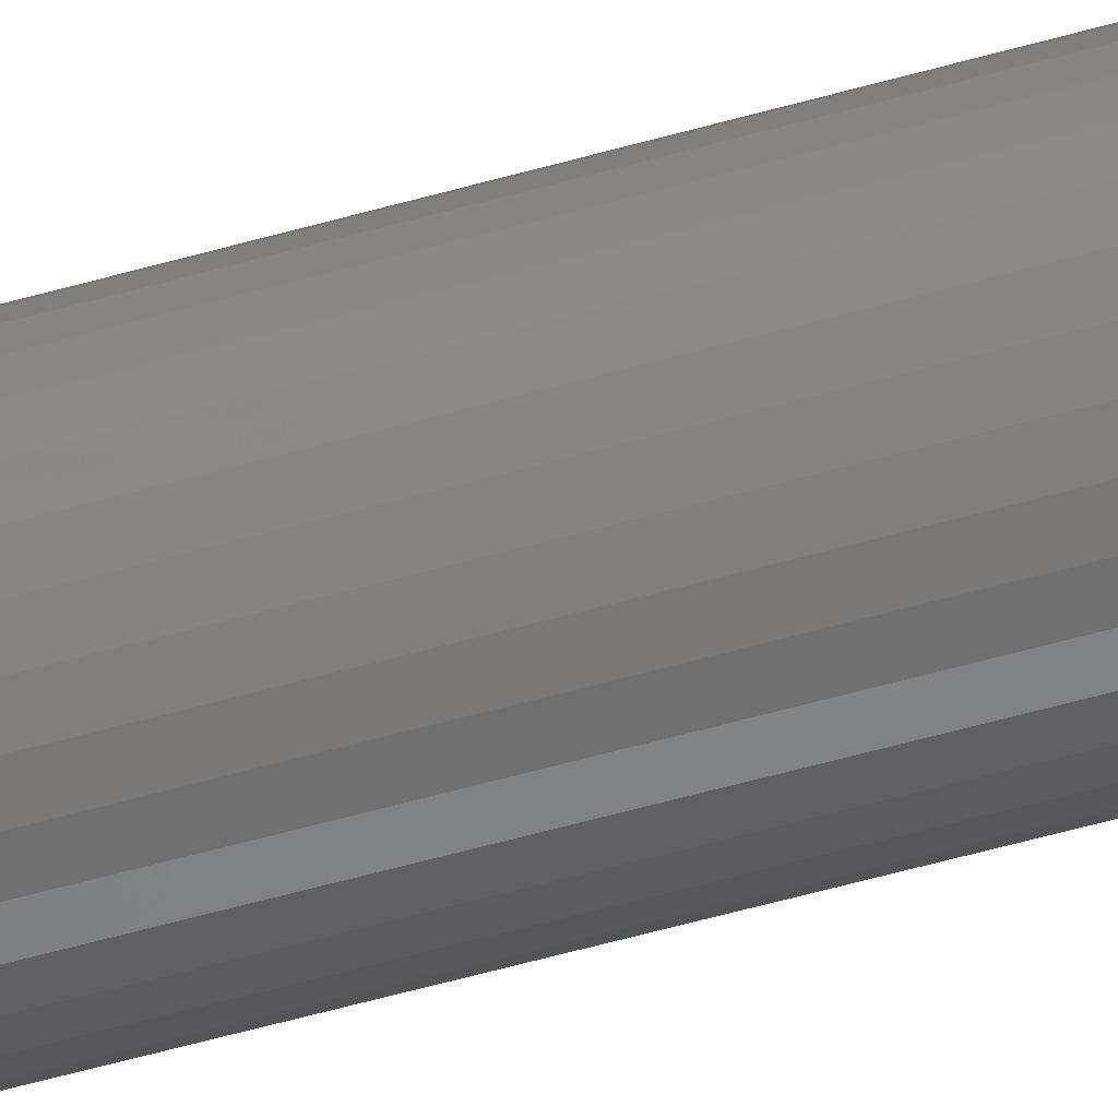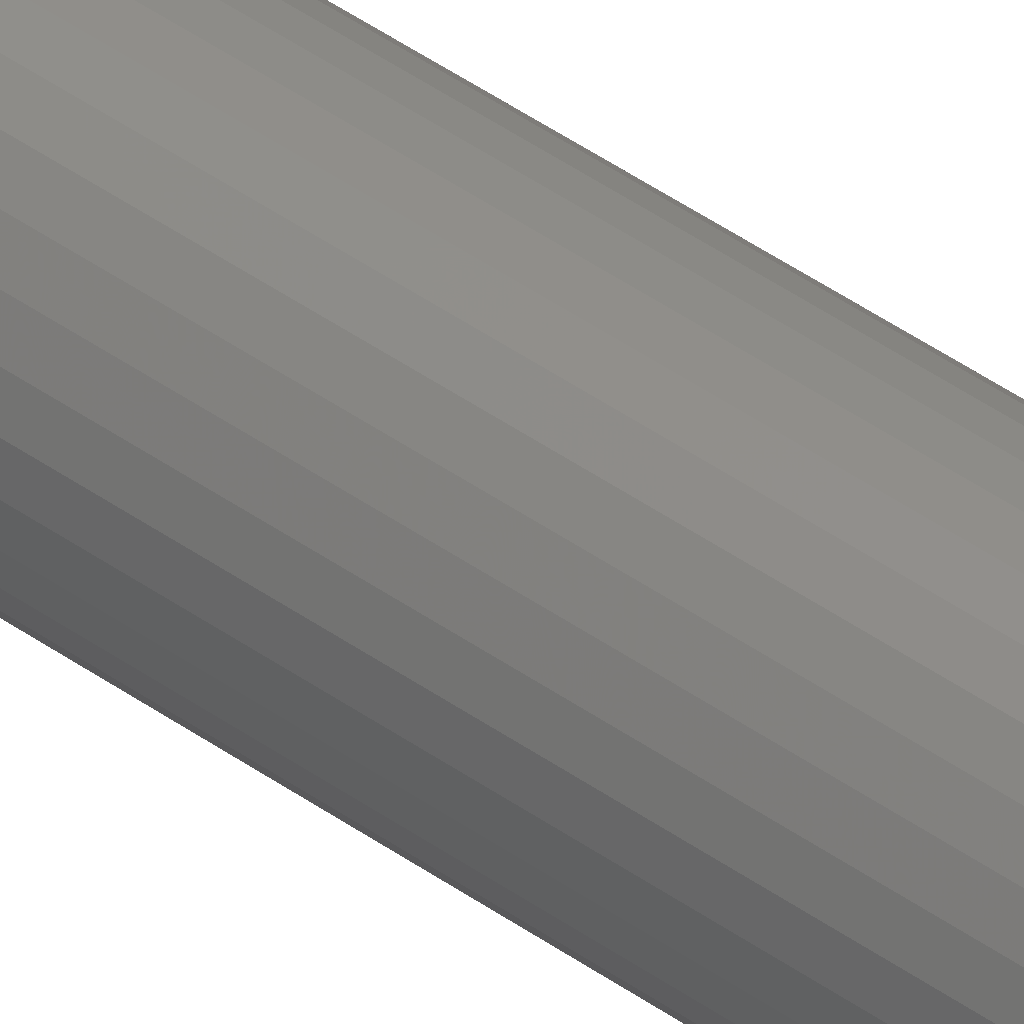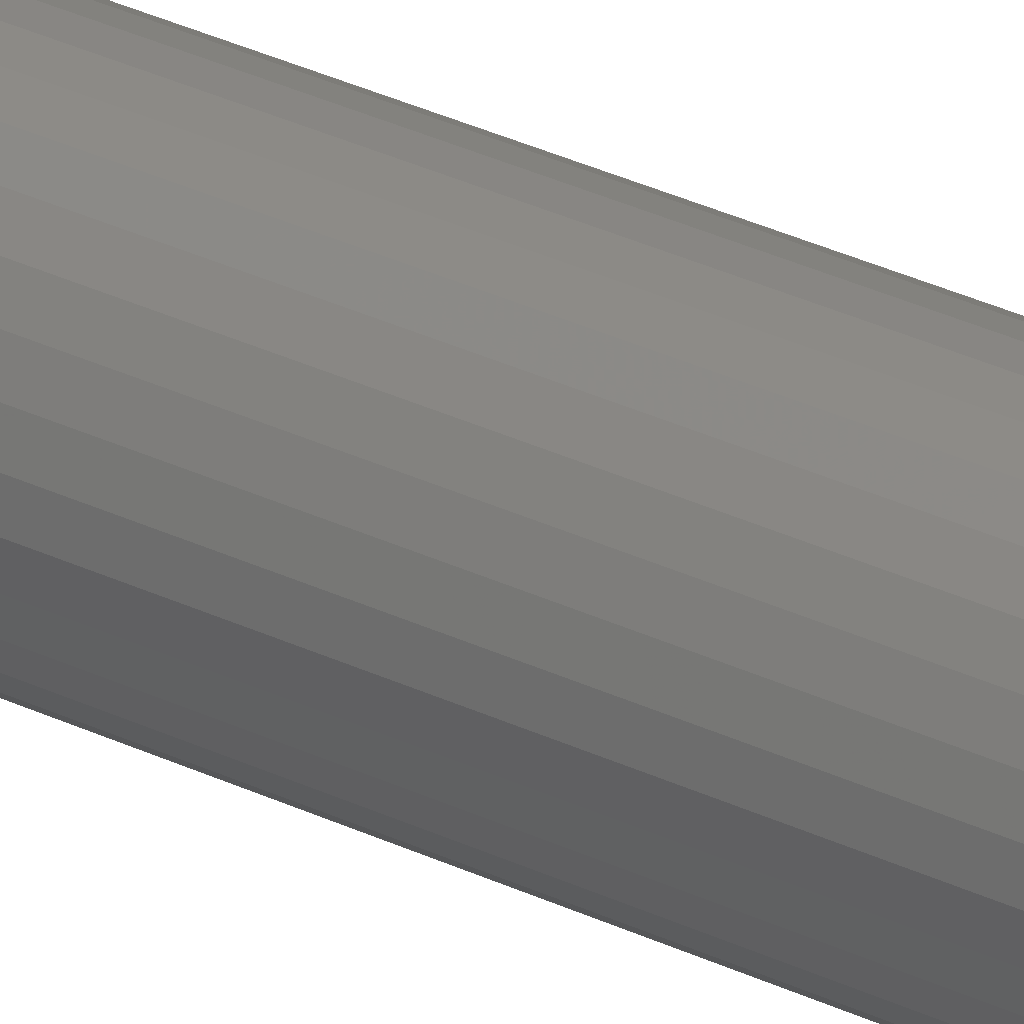
<metadata>
{"format":"stl","ext":"stl","renderer":"f3d","projection":"perspective","resolution":1024,"background":"white","views":[{"elev":-46.4,"azim":-71.1,"up":"+Y"},{"elev":49.2,"azim":-52.4,"up":"+Y"},{"elev":28.0,"azim":127.3,"up":"+Y"}]}
</metadata>
<code>
# stl→obj: 320 verts, 636 faces
v -0.01021 0.01671 0
v -0.006819 0.01774 0
v -0.003289 0.01809 0
v 0.0002401 0.01774 0
v 0.003634 0.01671 0
v -0.01334 0.01504 0
v 0.006762 0.01504 0
v -0.01608 0.01279 0
v 0.009504 0.01279 0
v -0.01833 0.01005 0
v 0.01175 0.01005 0
v -0.02 0.006924 0
v 0.01343 0.006924 0
v -0.02103 0.00353 0
v 0.01446 0.00353 0
v 0.01343 -0.006924 0
v -0.02 -0.006924 0
v 0.01446 -0.00353 0
v -0.01833 -0.01005 0
v 0.01175 -0.01005 0
v -0.01608 -0.01279 0
v 0.009504 -0.01279 0
v -0.01334 -0.01504 0
v 0.006762 -0.01504 0
v -0.01021 -0.01671 0
v 0.003634 -0.01671 0
v -0.006819 -0.01774 0
v -0.003289 -0.01809 0
v 0.0002401 -0.01774 0
v -0.02103 -0.00353 0
v -0.02138 -1.438e-17 0
v 0.0148 -4.962e-18 0
v 0.02262 -2.935e-17 0.007812
v 0.02262 0 0.75
v 0.02212 -0.005054 0.007812
v 0.02212 -0.005054 0.75
v 0.02064 -0.009913 0.007812
v 0.02064 -0.009913 0.75
v 0.01825 -0.01439 0.007812
v 0.01825 -0.01439 0.75
v 0.01503 -0.01832 0.007812
v 0.01503 -0.01832 0.75
v 0.0111 -0.02154 0.007812
v 0.0111 -0.02154 0.75
v 0.006624 -0.02393 0.007812
v 0.006624 -0.02393 0.75
v 0.001764 -0.02541 0.007812
v 0.001764 -0.02541 0.75
v -0.003289 -0.0259 0.007812
v -0.003289 -0.0259 0.75
v -0.008343 -0.02541 0.007812
v -0.008343 -0.02541 0.75
v -0.0132 -0.02393 0.007812
v -0.0132 -0.02393 0.75
v -0.01768 -0.02154 0.007812
v -0.01768 -0.02154 0.75
v -0.02161 -0.01832 0.007812
v -0.02161 -0.01832 0.75
v -0.02483 -0.01439 0.007812
v -0.02483 -0.01439 0.75
v -0.02722 -0.009913 0.007812
v -0.02722 -0.009913 0.75
v -0.0287 -0.005054 0.007812
v -0.0287 -0.005054 0.75
v -0.02919 3.172e-18 0.007812
v -0.02919 3.172e-18 0.75
v -0.0287 0.005054 0.007812
v -0.0287 0.005054 0.75
v -0.02722 0.009913 0.007812
v -0.02722 0.009913 0.75
v -0.02483 0.01439 0.007812
v -0.02483 0.01439 0.75
v -0.02161 0.01832 0.007812
v -0.02161 0.01832 0.75
v -0.01768 0.02154 0.007812
v -0.01768 0.02154 0.75
v -0.0132 0.02393 0.007812
v -0.0132 0.02393 0.75
v -0.008343 0.02541 0.007812
v -0.008343 0.02541 0.75
v -0.003289 0.0259 0.007812
v -0.003289 0.0259 0.75
v 0.001764 0.02541 0.007812
v 0.001764 0.02541 0.75
v 0.006624 0.02393 0.007812
v 0.006624 0.02393 0.75
v 0.0111 0.02154 0.007812
v 0.0111 0.02154 0.75
v 0.01503 0.01832 0.007812
v 0.01503 0.01832 0.75
v 0.01825 0.01439 0.007812
v 0.01825 0.01439 0.75
v 0.02064 0.009913 0.007812
v 0.02064 0.009913 0.75
v 0.02212 0.005054 0.007812
v 0.02212 0.005054 0.75
v -0.02904 -3.296e-17 0.006288
v -0.02855 0.005024 0.006288
v -0.0286 -3.123e-17 0.004823
v -0.02811 0.004938 0.004823
v -0.02788 -2.949e-17 0.003472
v -0.0274 0.004797 0.003472
v -0.02691 -2.776e-17 0.002288
v -0.02645 0.004607 0.002288
v -0.02572 -2.602e-17 0.001317
v -0.02529 0.004376 0.001317
v -0.02437 -2.602e-17 0.0005947
v -0.02397 0.004113 0.0005947
v -0.02291 -2.255e-17 0.0001501
v -0.02253 0.003827 0.0001501
v 0.02197 0.005024 0.006288
v 0.02247 -2.082e-17 0.006288
v 0.02153 0.004938 0.004823
v 0.02202 -2.082e-17 0.004823
v 0.02083 0.004797 0.003472
v 0.0213 -2.082e-17 0.003472
v 0.01987 0.004607 0.002288
v 0.02033 -1.908e-17 0.002288
v 0.01871 0.004376 0.001317
v 0.01914 -1.735e-17 0.001317
v 0.01739 0.004113 0.0005947
v 0.01779 -1.561e-17 0.0005947
v 0.01595 0.003827 0.0001501
v 0.01633 -1.561e-17 0.0001501
v 0.0205 0.009856 0.006288
v 0.02009 0.009686 0.004823
v 0.01943 0.009409 0.003472
v 0.01853 0.009038 0.002288
v 0.01744 0.008585 0.001317
v 0.01619 0.008068 0.0005947
v 0.01483 0.007507 0.0001501
v 0.01812 0.01431 0.006288
v 0.01775 0.01406 0.004823
v 0.01715 0.01366 0.003472
v 0.01635 0.01312 0.002288
v 0.01536 0.01246 0.001317
v 0.01424 0.01171 0.0005947
v 0.01302 0.0109 0.0001501
v 0.01492 0.01821 0.006288
v 0.01461 0.0179 0.004823
v 0.0141 0.01739 0.003472
v 0.01341 0.0167 0.002288
v 0.01257 0.01586 0.001317
v 0.01162 0.01491 0.0005947
v 0.01058 0.01387 0.0001501
v 0.01102 0.02141 0.006288
v 0.01077 0.02104 0.004823
v 0.01037 0.02044 0.003472
v 0.009831 0.01964 0.002288
v 0.009173 0.01865 0.001317
v 0.008423 0.01753 0.0005947
v 0.007609 0.01631 0.0001501
v 0.006566 0.02379 0.006288
v 0.006396 0.02338 0.004823
v 0.00612 0.02272 0.003472
v 0.005748 0.02182 0.002288
v 0.005295 0.02072 0.001317
v 0.004778 0.01948 0.0005947
v 0.004217 0.01812 0.0001501
v 0.001735 0.02526 0.006288
v 0.001648 0.02482 0.004823
v 0.001507 0.02412 0.003472
v 0.001318 0.02316 0.002288
v 0.001087 0.022 0.001317
v 0.0008234 0.02068 0.0005947
v 0.0005375 0.01924 0.0001501
v -0.003289 0.02575 0.006288
v -0.003289 0.02531 0.004823
v -0.003289 0.02459 0.003472
v -0.003289 0.02362 0.002288
v -0.003289 0.02243 0.001317
v -0.003289 0.02108 0.0005947
v -0.003289 0.01962 0.0001501
v -0.008314 0.02526 0.006288
v -0.008227 0.02482 0.004823
v -0.008086 0.02412 0.003472
v -0.007897 0.02316 0.002288
v -0.007666 0.022 0.001317
v -0.007402 0.02068 0.0005947
v -0.007116 0.01924 0.0001501
v -0.01315 0.02379 0.006288
v -0.01298 0.02338 0.004823
v -0.0127 0.02272 0.003472
v -0.01233 0.02182 0.002288
v -0.01187 0.02072 0.001317
v -0.01136 0.01948 0.0005947
v -0.0108 0.01812 0.0001501
v -0.0176 0.02141 0.006288
v -0.01735 0.02104 0.004823
v -0.01695 0.02044 0.003472
v -0.01641 0.01964 0.002288
v -0.01575 0.01865 0.001317
v -0.015 0.01753 0.0005947
v -0.01419 0.01631 0.0001501
v -0.0215 0.01821 0.006288
v -0.02119 0.0179 0.004823
v -0.02068 0.01739 0.003472
v -0.01999 0.0167 0.002288
v -0.01915 0.01586 0.001317
v -0.0182 0.01491 0.0005947
v -0.01716 0.01387 0.0001501
v -0.0247 0.01431 0.006288
v -0.02433 0.01406 0.004823
v -0.02373 0.01366 0.003472
v -0.02293 0.01312 0.002288
v -0.02194 0.01246 0.001317
v -0.02082 0.01171 0.0005947
v -0.0196 0.0109 0.0001501
v -0.02708 0.009856 0.006288
v -0.02667 0.009686 0.004823
v -0.02601 0.009409 0.003472
v -0.02511 0.009038 0.002288
v -0.02401 0.008585 0.001317
v -0.02277 0.008068 0.0005947
v -0.02141 0.007507 0.0001501
v 0.02197 -0.005024 0.006288
v 0.02153 -0.004938 0.004823
v 0.02083 -0.004797 0.003472
v 0.01987 -0.004607 0.002288
v 0.01871 -0.004376 0.001317
v 0.01739 -0.004113 0.0005947
v 0.01595 -0.003827 0.0001501
v -0.02855 -0.005024 0.006288
v -0.02811 -0.004938 0.004823
v -0.0274 -0.004797 0.003472
v -0.02645 -0.004607 0.002288
v -0.02529 -0.004376 0.001317
v -0.02397 -0.004113 0.0005947
v -0.02253 -0.003827 0.0001501
v -0.02708 -0.009856 0.006288
v -0.02667 -0.009686 0.004823
v -0.02601 -0.009409 0.003472
v -0.02511 -0.009038 0.002288
v -0.02401 -0.008585 0.001317
v -0.02277 -0.008068 0.0005947
v -0.02141 -0.007507 0.0001501
v -0.0247 -0.01431 0.006288
v -0.02433 -0.01406 0.004823
v -0.02373 -0.01366 0.003472
v -0.02293 -0.01312 0.002288
v -0.02194 -0.01246 0.001317
v -0.02082 -0.01171 0.0005947
v -0.0196 -0.0109 0.0001501
v -0.0215 -0.01821 0.006288
v -0.02119 -0.0179 0.004823
v -0.02068 -0.01739 0.003472
v -0.01999 -0.0167 0.002288
v -0.01915 -0.01586 0.001317
v -0.0182 -0.01491 0.0005947
v -0.01716 -0.01387 0.0001501
v -0.0176 -0.02141 0.006288
v -0.01735 -0.02104 0.004823
v -0.01695 -0.02044 0.003472
v -0.01641 -0.01964 0.002288
v -0.01575 -0.01865 0.001317
v -0.015 -0.01753 0.0005947
v -0.01419 -0.01631 0.0001501
v -0.01315 -0.02379 0.006288
v -0.01298 -0.02338 0.004823
v -0.0127 -0.02272 0.003472
v -0.01233 -0.02182 0.002288
v -0.01187 -0.02072 0.001317
v -0.01136 -0.01948 0.0005947
v -0.0108 -0.01812 0.0001501
v -0.008314 -0.02526 0.006288
v -0.008227 -0.02482 0.004823
v -0.008086 -0.02412 0.003472
v -0.007897 -0.02316 0.002288
v -0.007666 -0.022 0.001317
v -0.007402 -0.02068 0.0005947
v -0.007116 -0.01924 0.0001501
v -0.003289 -0.02575 0.006288
v -0.003289 -0.02531 0.004823
v -0.003289 -0.02459 0.003472
v -0.003289 -0.02362 0.002288
v -0.003289 -0.02243 0.001317
v -0.003289 -0.02108 0.0005947
v -0.003289 -0.01962 0.0001501
v 0.001735 -0.02526 0.006288
v 0.001648 -0.02482 0.004823
v 0.001507 -0.02412 0.003472
v 0.001318 -0.02316 0.002288
v 0.001087 -0.022 0.001317
v 0.0008234 -0.02068 0.0005947
v 0.0005375 -0.01924 0.0001501
v 0.006566 -0.02379 0.006288
v 0.006396 -0.02338 0.004823
v 0.00612 -0.02272 0.003472
v 0.005748 -0.02182 0.002288
v 0.005295 -0.02072 0.001317
v 0.004778 -0.01948 0.0005947
v 0.004217 -0.01812 0.0001501
v 0.01102 -0.02141 0.006288
v 0.01077 -0.02104 0.004823
v 0.01037 -0.02044 0.003472
v 0.009831 -0.01964 0.002288
v 0.009173 -0.01865 0.001317
v 0.008423 -0.01753 0.0005947
v 0.007609 -0.01631 0.0001501
v 0.01492 -0.01821 0.006288
v 0.01461 -0.0179 0.004823
v 0.0141 -0.01739 0.003472
v 0.01341 -0.0167 0.002288
v 0.01257 -0.01586 0.001317
v 0.01162 -0.01491 0.0005947
v 0.01058 -0.01387 0.0001501
v 0.01812 -0.01431 0.006288
v 0.01775 -0.01406 0.004823
v 0.01715 -0.01366 0.003472
v 0.01635 -0.01312 0.002288
v 0.01536 -0.01246 0.001317
v 0.01424 -0.01171 0.0005947
v 0.01302 -0.0109 0.0001501
v 0.0205 -0.009856 0.006288
v 0.02009 -0.009686 0.004823
v 0.01943 -0.009409 0.003472
v 0.01853 -0.009038 0.002288
v 0.01744 -0.008585 0.001317
v 0.01619 -0.008068 0.0005947
v 0.01483 -0.007507 0.0001501
f 1 2 3
f 1 3 4
f 5 1 4
f 6 1 5
f 7 6 5
f 8 6 7
f 9 8 7
f 10 8 9
f 11 10 9
f 12 10 11
f 13 12 11
f 14 12 13
f 15 14 13
f 16 17 18
f 19 17 16
f 20 19 16
f 21 19 20
f 22 21 20
f 23 21 22
f 24 23 22
f 25 23 24
f 26 25 24
f 27 25 26
f 28 27 26
f 29 28 26
f 17 30 18
f 18 30 31
f 18 31 32
f 32 31 14
f 32 14 15
f 33 34 35
f 35 34 36
f 35 36 37
f 37 36 38
f 37 38 39
f 39 38 40
f 39 40 41
f 41 40 42
f 41 42 43
f 43 42 44
f 43 44 45
f 45 44 46
f 45 46 47
f 47 46 48
f 47 48 49
f 49 48 50
f 49 50 51
f 51 50 52
f 51 52 53
f 53 52 54
f 53 54 55
f 55 54 56
f 55 56 57
f 57 56 58
f 57 58 59
f 59 58 60
f 59 60 61
f 61 60 62
f 61 62 63
f 63 62 64
f 63 64 65
f 65 64 66
f 65 66 67
f 67 66 68
f 67 68 69
f 69 68 70
f 69 70 71
f 71 70 72
f 71 72 73
f 73 72 74
f 73 74 75
f 75 74 76
f 75 76 77
f 77 76 78
f 77 78 79
f 79 78 80
f 79 80 81
f 81 80 82
f 81 82 83
f 83 82 84
f 83 84 85
f 85 84 86
f 85 86 87
f 87 86 88
f 87 88 89
f 89 88 90
f 89 90 91
f 91 90 92
f 91 92 93
f 93 92 94
f 93 94 95
f 95 94 96
f 95 96 33
f 33 96 34
f 65 67 97
f 97 67 98
f 97 98 99
f 99 98 100
f 99 100 101
f 101 100 102
f 101 102 103
f 103 102 104
f 103 104 105
f 105 104 106
f 105 106 107
f 107 106 108
f 107 108 109
f 109 108 110
f 109 110 31
f 31 110 14
f 95 33 111
f 111 33 112
f 111 112 113
f 113 112 114
f 113 114 115
f 115 114 116
f 115 116 117
f 117 116 118
f 117 118 119
f 119 118 120
f 119 120 121
f 121 120 122
f 121 122 123
f 123 122 124
f 123 124 15
f 15 124 32
f 93 95 125
f 125 95 111
f 125 111 126
f 126 111 113
f 126 113 127
f 127 113 115
f 127 115 128
f 128 115 117
f 128 117 129
f 129 117 119
f 129 119 130
f 130 119 121
f 130 121 131
f 131 121 123
f 131 123 13
f 13 123 15
f 91 93 132
f 132 93 125
f 132 125 133
f 133 125 126
f 133 126 134
f 134 126 127
f 134 127 135
f 135 127 128
f 135 128 136
f 136 128 129
f 136 129 137
f 137 129 130
f 137 130 138
f 138 130 131
f 138 131 11
f 11 131 13
f 89 91 139
f 139 91 132
f 139 132 140
f 140 132 133
f 140 133 141
f 141 133 134
f 141 134 142
f 142 134 135
f 142 135 143
f 143 135 136
f 143 136 144
f 144 136 137
f 144 137 145
f 145 137 138
f 145 138 9
f 9 138 11
f 87 89 146
f 146 89 139
f 146 139 147
f 147 139 140
f 147 140 148
f 148 140 141
f 148 141 149
f 149 141 142
f 149 142 150
f 150 142 143
f 150 143 151
f 151 143 144
f 151 144 152
f 152 144 145
f 152 145 7
f 7 145 9
f 85 87 153
f 153 87 146
f 153 146 154
f 154 146 147
f 154 147 155
f 155 147 148
f 155 148 156
f 156 148 149
f 156 149 157
f 157 149 150
f 157 150 158
f 158 150 151
f 158 151 159
f 159 151 152
f 159 152 5
f 5 152 7
f 83 85 160
f 160 85 153
f 160 153 161
f 161 153 154
f 161 154 162
f 162 154 155
f 162 155 163
f 163 155 156
f 163 156 164
f 164 156 157
f 164 157 165
f 165 157 158
f 165 158 166
f 166 158 159
f 166 159 4
f 4 159 5
f 81 83 167
f 167 83 160
f 167 160 168
f 168 160 161
f 168 161 169
f 169 161 162
f 169 162 170
f 170 162 163
f 170 163 171
f 171 163 164
f 171 164 172
f 172 164 165
f 172 165 173
f 173 165 166
f 173 166 3
f 3 166 4
f 79 81 174
f 174 81 167
f 174 167 175
f 175 167 168
f 175 168 176
f 176 168 169
f 176 169 177
f 177 169 170
f 177 170 178
f 178 170 171
f 178 171 179
f 179 171 172
f 179 172 180
f 180 172 173
f 180 173 2
f 2 173 3
f 77 79 181
f 181 79 174
f 181 174 182
f 182 174 175
f 182 175 183
f 183 175 176
f 183 176 184
f 184 176 177
f 184 177 185
f 185 177 178
f 185 178 186
f 186 178 179
f 186 179 187
f 187 179 180
f 187 180 1
f 1 180 2
f 75 77 188
f 188 77 181
f 188 181 189
f 189 181 182
f 189 182 190
f 190 182 183
f 190 183 191
f 191 183 184
f 191 184 192
f 192 184 185
f 192 185 193
f 193 185 186
f 193 186 194
f 194 186 187
f 194 187 6
f 6 187 1
f 73 75 195
f 195 75 188
f 195 188 196
f 196 188 189
f 196 189 197
f 197 189 190
f 197 190 198
f 198 190 191
f 198 191 199
f 199 191 192
f 199 192 200
f 200 192 193
f 200 193 201
f 201 193 194
f 201 194 8
f 8 194 6
f 71 73 202
f 202 73 195
f 202 195 203
f 203 195 196
f 203 196 204
f 204 196 197
f 204 197 205
f 205 197 198
f 205 198 206
f 206 198 199
f 206 199 207
f 207 199 200
f 207 200 208
f 208 200 201
f 208 201 10
f 10 201 8
f 69 71 209
f 209 71 202
f 209 202 210
f 210 202 203
f 210 203 211
f 211 203 204
f 211 204 212
f 212 204 205
f 212 205 213
f 213 205 206
f 213 206 214
f 214 206 207
f 214 207 215
f 215 207 208
f 215 208 12
f 12 208 10
f 67 69 98
f 98 69 209
f 98 209 100
f 100 209 210
f 100 210 102
f 102 210 211
f 102 211 104
f 104 211 212
f 104 212 106
f 106 212 213
f 106 213 108
f 108 213 214
f 108 214 110
f 110 214 215
f 110 215 14
f 14 215 12
f 33 35 112
f 112 35 216
f 112 216 114
f 114 216 217
f 114 217 116
f 116 217 218
f 116 218 118
f 118 218 219
f 118 219 120
f 120 219 220
f 120 220 122
f 122 220 221
f 122 221 124
f 124 221 222
f 124 222 32
f 32 222 18
f 63 65 223
f 223 65 97
f 223 97 224
f 224 97 99
f 224 99 225
f 225 99 101
f 225 101 226
f 226 101 103
f 226 103 227
f 227 103 105
f 227 105 228
f 228 105 107
f 228 107 229
f 229 107 109
f 229 109 30
f 30 109 31
f 61 63 230
f 230 63 223
f 230 223 231
f 231 223 224
f 231 224 232
f 232 224 225
f 232 225 233
f 233 225 226
f 233 226 234
f 234 226 227
f 234 227 235
f 235 227 228
f 235 228 236
f 236 228 229
f 236 229 17
f 17 229 30
f 59 61 237
f 237 61 230
f 237 230 238
f 238 230 231
f 238 231 239
f 239 231 232
f 239 232 240
f 240 232 233
f 240 233 241
f 241 233 234
f 241 234 242
f 242 234 235
f 242 235 243
f 243 235 236
f 243 236 19
f 19 236 17
f 57 59 244
f 244 59 237
f 244 237 245
f 245 237 238
f 245 238 246
f 246 238 239
f 246 239 247
f 247 239 240
f 247 240 248
f 248 240 241
f 248 241 249
f 249 241 242
f 249 242 250
f 250 242 243
f 250 243 21
f 21 243 19
f 55 57 251
f 251 57 244
f 251 244 252
f 252 244 245
f 252 245 253
f 253 245 246
f 253 246 254
f 254 246 247
f 254 247 255
f 255 247 248
f 255 248 256
f 256 248 249
f 256 249 257
f 257 249 250
f 257 250 23
f 23 250 21
f 53 55 258
f 258 55 251
f 258 251 259
f 259 251 252
f 259 252 260
f 260 252 253
f 260 253 261
f 261 253 254
f 261 254 262
f 262 254 255
f 262 255 263
f 263 255 256
f 263 256 264
f 264 256 257
f 264 257 25
f 25 257 23
f 51 53 265
f 265 53 258
f 265 258 266
f 266 258 259
f 266 259 267
f 267 259 260
f 267 260 268
f 268 260 261
f 268 261 269
f 269 261 262
f 269 262 270
f 270 262 263
f 270 263 271
f 271 263 264
f 271 264 27
f 27 264 25
f 49 51 272
f 272 51 265
f 272 265 273
f 273 265 266
f 273 266 274
f 274 266 267
f 274 267 275
f 275 267 268
f 275 268 276
f 276 268 269
f 276 269 277
f 277 269 270
f 277 270 278
f 278 270 271
f 278 271 28
f 28 271 27
f 47 49 279
f 279 49 272
f 279 272 280
f 280 272 273
f 280 273 281
f 281 273 274
f 281 274 282
f 282 274 275
f 282 275 283
f 283 275 276
f 283 276 284
f 284 276 277
f 284 277 285
f 285 277 278
f 285 278 29
f 29 278 28
f 45 47 286
f 286 47 279
f 286 279 287
f 287 279 280
f 287 280 288
f 288 280 281
f 288 281 289
f 289 281 282
f 289 282 290
f 290 282 283
f 290 283 291
f 291 283 284
f 291 284 292
f 292 284 285
f 292 285 26
f 26 285 29
f 43 45 293
f 293 45 286
f 293 286 294
f 294 286 287
f 294 287 295
f 295 287 288
f 295 288 296
f 296 288 289
f 296 289 297
f 297 289 290
f 297 290 298
f 298 290 291
f 298 291 299
f 299 291 292
f 299 292 24
f 24 292 26
f 41 43 300
f 300 43 293
f 300 293 301
f 301 293 294
f 301 294 302
f 302 294 295
f 302 295 303
f 303 295 296
f 303 296 304
f 304 296 297
f 304 297 305
f 305 297 298
f 305 298 306
f 306 298 299
f 306 299 22
f 22 299 24
f 39 41 307
f 307 41 300
f 307 300 308
f 308 300 301
f 308 301 309
f 309 301 302
f 309 302 310
f 310 302 303
f 310 303 311
f 311 303 304
f 311 304 312
f 312 304 305
f 312 305 313
f 313 305 306
f 313 306 20
f 20 306 22
f 37 39 314
f 314 39 307
f 314 307 315
f 315 307 308
f 315 308 316
f 316 308 309
f 316 309 317
f 317 309 310
f 317 310 318
f 318 310 311
f 318 311 319
f 319 311 312
f 319 312 320
f 320 312 313
f 320 313 16
f 16 313 20
f 35 37 216
f 216 37 314
f 216 314 217
f 217 314 315
f 217 315 218
f 218 315 316
f 218 316 219
f 219 316 317
f 219 317 220
f 220 317 318
f 220 318 221
f 221 318 319
f 221 319 222
f 222 319 320
f 222 320 18
f 18 320 16
f 82 80 78
f 84 82 78
f 84 78 86
f 86 78 76
f 86 76 88
f 88 76 74
f 88 74 90
f 90 74 72
f 90 72 92
f 92 72 70
f 92 70 94
f 94 70 68
f 94 68 96
f 36 62 38
f 38 62 60
f 38 60 40
f 40 60 58
f 40 58 42
f 42 58 56
f 42 56 44
f 44 56 54
f 44 54 46
f 46 54 52
f 46 52 50
f 46 50 48
f 96 68 34
f 34 68 66
f 34 66 36
f 36 66 64
f 36 64 62

</code>
